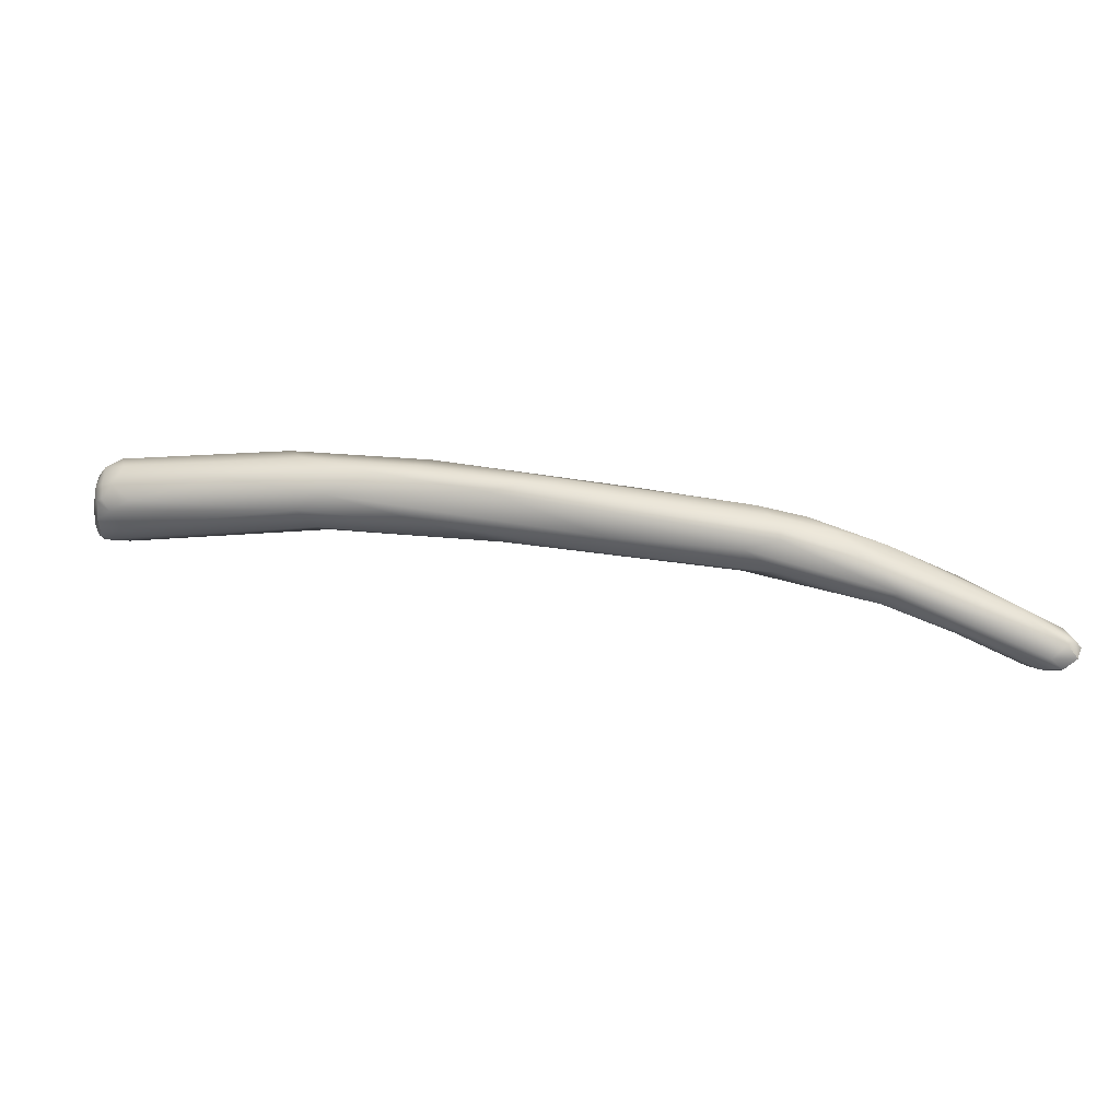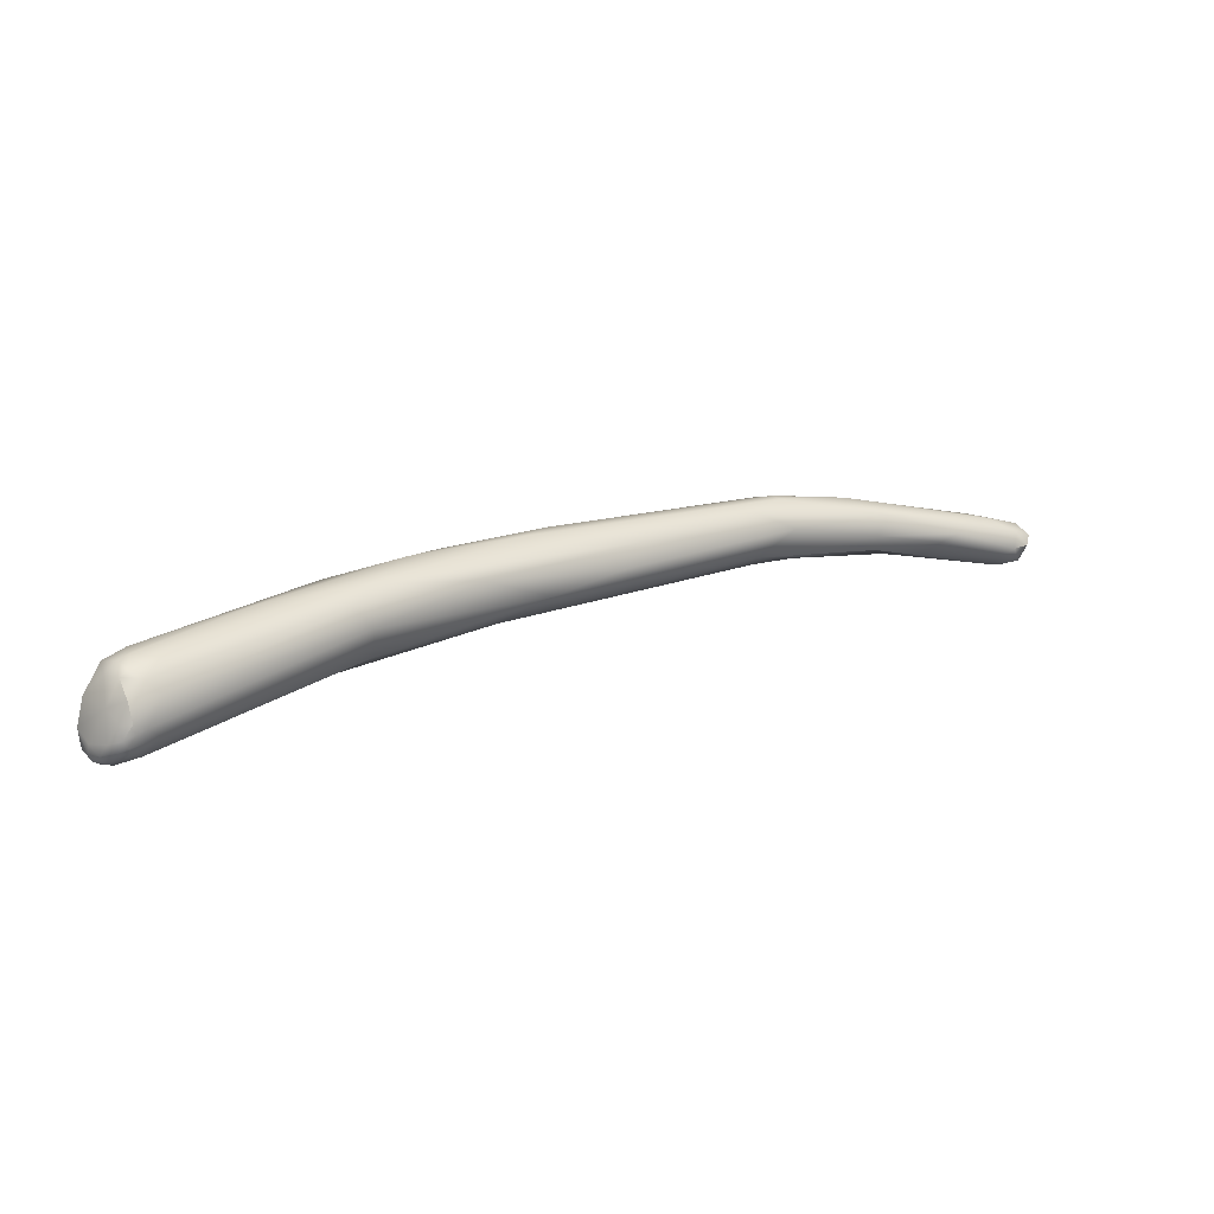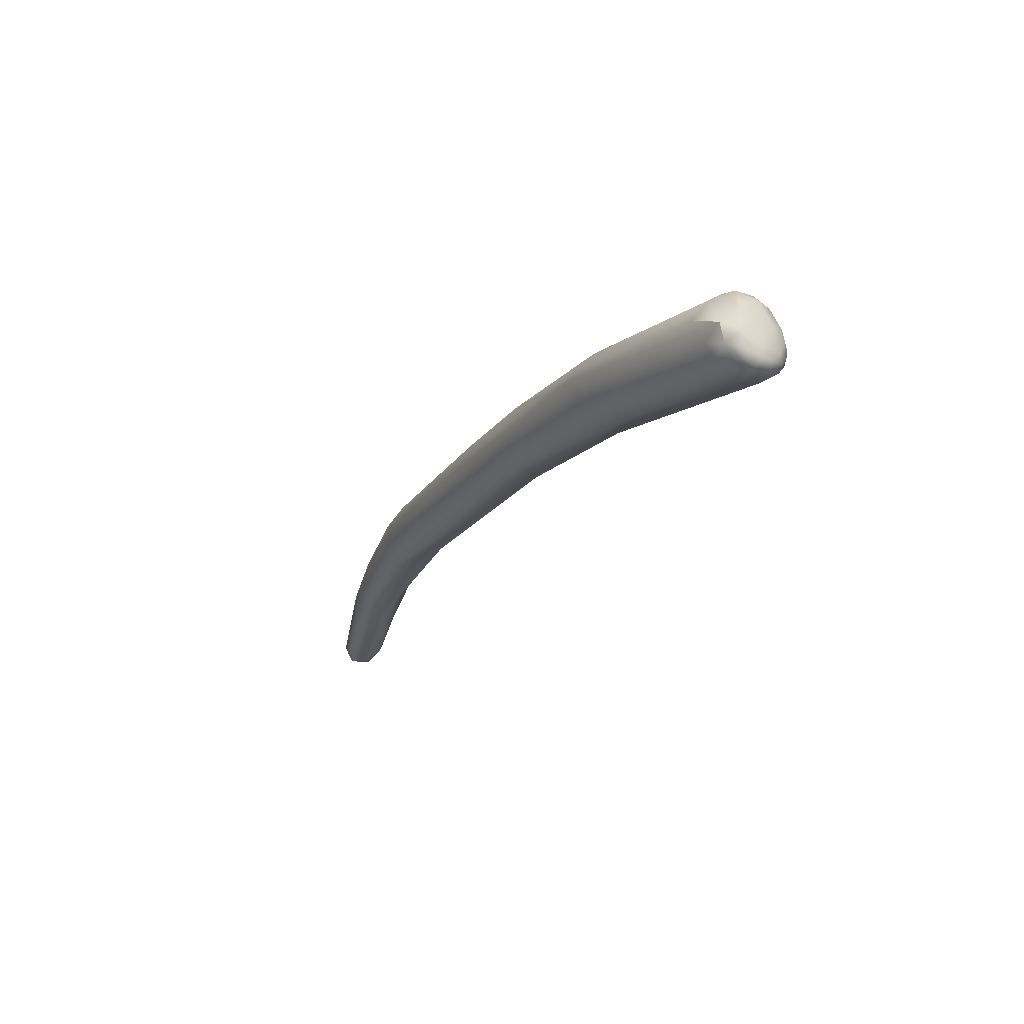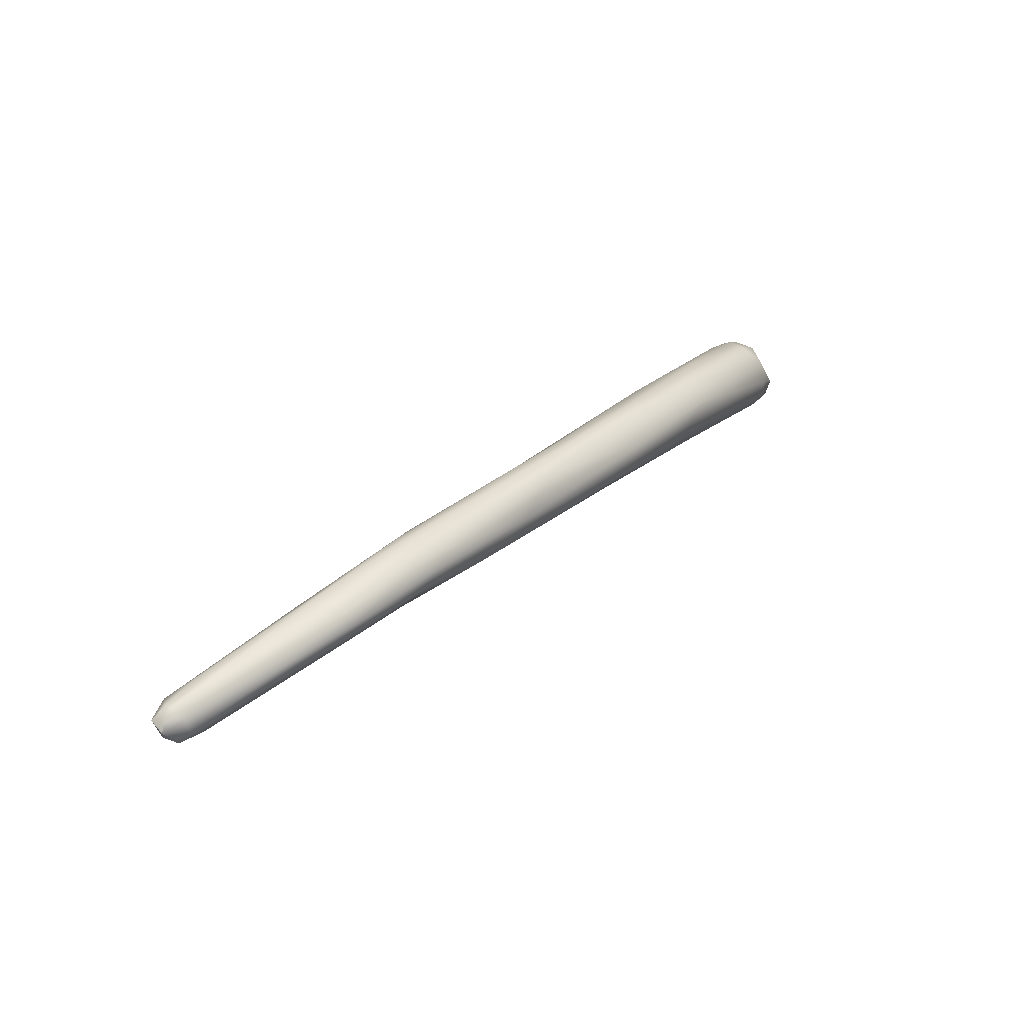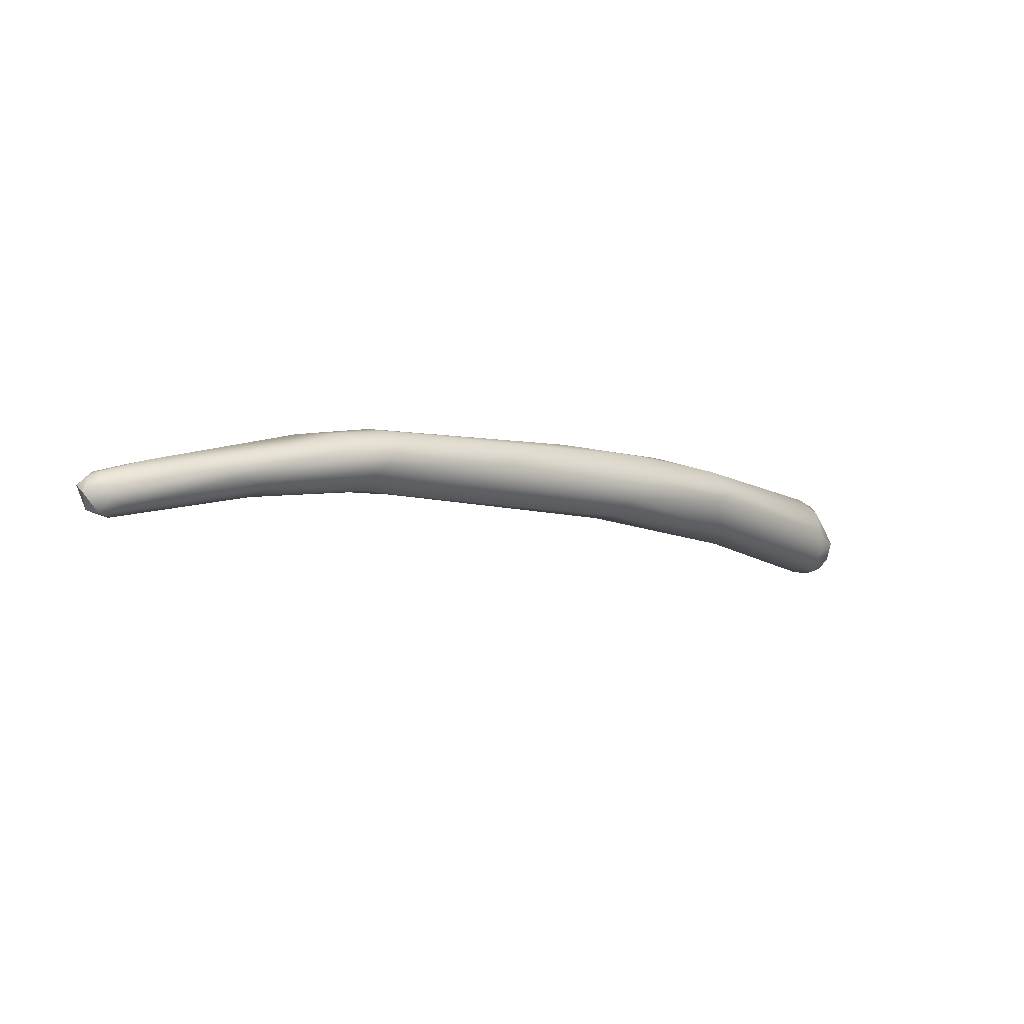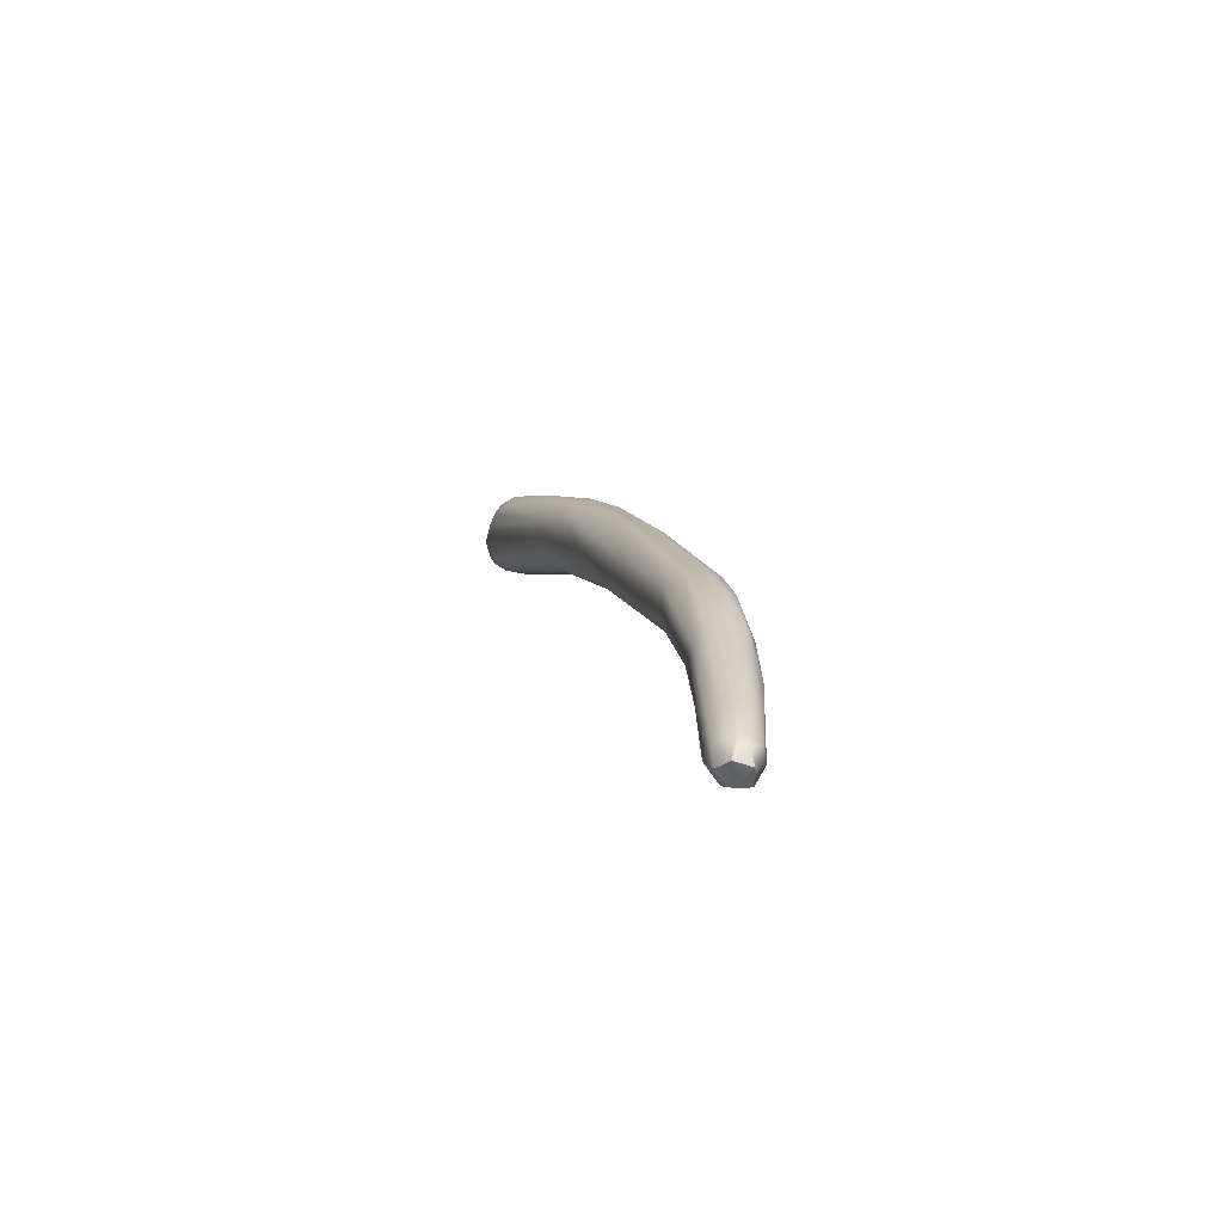
<metadata>
{"format":"obj","ext":"obj","renderer":"f3d","projection":"perspective","resolution":1024,"background":"white","views":[{"elev":58.8,"azim":160.5,"up":"+Y"},{"elev":8.3,"azim":114.5,"up":"+Y"},{"elev":-27.1,"azim":32.6,"up":"+Y"},{"elev":34.4,"azim":-84.5,"up":"+Y"},{"elev":2.3,"azim":-72.3,"up":"+Y"},{"elev":16.1,"azim":-134.0,"up":"+Y"}]}
</metadata>
<code>
v -104.3 -46.13 1144
v -104 -45.65 1145
v -104.7 -46.34 1145
v -104.4 -45.83 1145
v -103.7 -46.49 1144
v -103.3 -45.95 1144
v -104.1 -47.04 1145
v -103.6 -47.11 1144
v -103 -46.56 1144
v -103.7 -47.32 1145
v -103.1 -47.28 1145
v -102.7 -46.89 1145
v -104.1 -45.65 1145
v -104.3 -45.98 1146
v -104.3 -46.6 1146
v -104.3 -47.14 1145
v -103.7 -46.99 1146
v -102.7 -45.36 1146
v -103.1 -45.49 1146
v -102.7 -45.22 1146
v -101 -45.85 1146
v -100.4 -46.15 1147
v -101.5 -45.55 1149
v -100.5 -46.71 1148
v -101 -45.89 1149
v -99.88 -46.65 1149
v -98.25 -45.78 1149
v -98.75 -44.99 1148
v -99.71 -46.25 1150
v -99.11 -45.3 1151
v -99.16 -44.76 1150
v -98.62 -46.37 1149
v -97.88 -44.29 1150
v -97.28 -44.25 1151
v -96.37 -46.48 1152
v -96.24 -46.55 1151
v -95.05 -45.28 1151
v -95.4 -44.09 1152
v -96.77 -44.59 1152
v -95.26 -44.19 1152
v -95.32 -44.17 1153
v -95.14 -44.58 1154
v -96.3 -45.54 1153
v -95.87 -45.01 1153
v -93.96 -44.64 1152
v -94.64 -46.68 1153
v -94.03 -46.31 1152
v -93.49 -46.21 1155
v -91.37 -45.55 1156
v -89.43 -45.31 1155
v -88.5 -46.26 1155
v -88.99 -44.81 1157
v -85.99 -47.04 1157
v -87.23 -44.73 1158
v -85.87 -44.92 1158
v -85.33 -47.83 1159
v -84.81 -47.94 1158
v -83.37 -46.24 1158
v -83.75 -45.24 1160
v -85.23 -47.07 1160
v -84.44 -46.11 1161
v -79.97 -46 1160
v -82.06 -45.35 1160
v -79.95 -48.53 1160
v -79.3 -47.46 1160
v -78.8 -46.68 1161
v -80.74 -47.28 1163
v -79.69 -45.98 1162
v -79.37 -46.82 1163
v -78.56 -49.34 1162
v -79.65 -48.7 1163
v -76.52 -46.44 1163
v -72.18 -48.73 1163
v -71.34 -48.84 1164
v -72.31 -50.15 1164
v -71.69 -49.75 1164
v -71.3 -49.56 1164
v -71.18 -49.53 1164
v -71.32 -49.14 1165
v -73.64 -48.93 1166
v -71.91 -48.21 1164
v -72.75 -47.66 1164
v -72.31 -47.54 1165
v -72.97 -47.46 1165
v -71.76 -47.94 1164
v -71.94 -47.71 1165
v -71.55 -48.17 1165
v -72.26 -47.84 1166
v -71.65 -48.19 1165
v -72.98 -48.14 1166
v -72.74 -50.99 1165
v -71.56 -50.59 1164
v -71.36 -50.35 1164
v -71.2 -50.11 1164
v -71.48 -50.75 1165
v -71.26 -50.52 1165
v -72.2 -50.78 1164
v -71.88 -48.94 1166
v -73.14 -50.8 1166
v -73 -50.59 1166
v -71.17 -50.26 1165
v -72.4 -50.94 1166
v -71.7 -51.02 1165
v -71.9 -51.09 1166
v -71.45 -50.92 1165
v -71.29 -50.68 1165
v -72.38 -50.34 1167
v -71.4 -50.34 1166
v -71.8 -49.95 1166
v -72.02 -50.86 1166
v -71.61 -50.95 1166
v -71.48 -50.69 1166
v -71.79 -50.63 1166
v -73.19 -49.97 1166
v -72.44 -49.59 1167
v -104.3 -46.13 1144
v -104.3 -46.13 1144
v -104.7 -46.34 1145
v -104.7 -46.34 1145
v -104.7 -46.34 1145
v -103.7 -46.49 1144
v -104.1 -47.04 1145
v -104.1 -47.04 1145
v -104.3 -47.14 1145
v -104.3 -47.14 1145
v -98.62 -46.37 1149
v -71.34 -48.84 1164
v -71.3 -49.56 1164
v -71.88 -48.94 1166
v -71.8 -49.95 1166
v -72.44 -49.59 1167
g grp1
f 3 4 1
f 6 5 116
f 2 6 116
f 1 4 2
f 4 13 2
f 18 6 2
f 20 2 13
f 18 2 20
f 117 7 118
f 119 122 16
f 120 124 15
f 121 7 117
f 18 28 6
f 10 125 123
f 121 9 8
f 7 121 8
f 10 123 8
f 9 5 6
f 6 21 9
f 21 6 28
f 22 9 21
f 10 17 124
f 10 26 17
f 12 8 9
f 22 12 9
f 10 8 11
f 12 11 8
f 26 10 11
f 24 11 12
f 24 26 11
f 22 24 12
f 4 120 14
f 13 4 14
f 14 120 15
f 15 23 14
f 15 124 17
f 25 15 17
f 23 15 25
f 19 14 23
f 13 14 19
f 13 19 20
f 18 20 33
f 22 21 27
f 27 21 28
f 32 24 22
f 20 19 31
f 20 31 33
f 31 19 23
f 26 29 17
f 25 30 23
f 30 31 23
f 25 17 29
f 33 31 34
f 32 22 27
f 43 25 29
f 24 126 26
f 30 25 43
f 35 29 26
f 39 31 30
f 37 27 28
f 28 18 33
f 34 31 39
f 28 33 40
f 40 33 38
f 33 34 38
f 40 45 28
f 38 34 41
f 126 47 26
f 47 32 27
f 35 43 29
f 47 36 26
f 36 35 26
f 36 46 35
f 47 27 37
f 41 34 39
f 41 39 42
f 30 44 39
f 45 40 55
f 38 55 40
f 28 45 37
f 47 46 36
f 42 39 44
f 43 44 30
f 47 57 46
f 57 47 53
f 35 48 43
f 43 49 44
f 43 48 49
f 45 50 37
f 53 47 37
f 51 37 50
f 38 41 54
f 42 44 49
f 55 38 54
f 41 42 52
f 54 41 52
f 50 45 55
f 42 49 52
f 53 37 51
f 56 48 35
f 48 60 49
f 50 62 58
f 51 50 58
f 62 50 55
f 61 52 49
f 60 61 49
f 55 54 63
f 57 35 46
f 57 53 64
f 53 51 58
f 54 52 59
f 63 54 59
f 56 60 48
f 65 64 53
f 53 58 65
f 58 66 65
f 63 62 55
f 67 61 60
f 63 59 68
f 35 57 56
f 62 66 58
f 68 59 61
f 52 61 59
f 67 69 61
f 64 70 57
f 56 57 70
f 60 56 71
f 71 67 60
f 72 62 63
f 82 66 62
f 82 62 72
f 66 82 81
f 69 68 61
f 68 72 63
f 64 91 70
f 66 73 65
f 66 81 73
f 71 56 70
f 91 64 97
f 76 65 73
f 74 73 81
f 65 76 75
f 74 81 87
f 75 64 65
f 79 127 87
f 93 75 76
f 93 92 75
f 94 93 76
f 77 94 76
f 73 77 76
f 94 128 78
f 77 73 74
f 128 127 78
f 78 127 79
f 64 75 97
f 97 75 92
f 90 68 69
f 90 84 68
f 80 69 67
f 80 90 69
f 100 114 71
f 71 114 67
f 114 80 67
f 115 90 80
f 114 131 80
f 98 90 115
f 87 81 85
f 83 72 84
f 84 72 68
f 82 72 83
f 83 84 86
f 85 81 82
f 82 83 85
f 85 83 86
f 87 85 86
f 89 86 88
f 86 84 88
f 79 87 89
f 89 87 86
f 90 88 84
f 88 129 89
f 98 88 90
f 79 89 129
f 92 95 97
f 96 95 92
f 93 96 92
f 94 96 93
f 94 78 101
f 96 105 95
f 94 101 96
f 97 95 103
f 91 99 70
f 70 99 71
f 99 100 71
f 78 79 101
f 129 109 79
f 103 104 91
f 103 91 97
f 91 102 99
f 102 100 99
f 95 105 103
f 102 107 100
f 107 131 114
f 107 114 100
f 96 101 106
f 130 115 107
f 101 79 108
f 79 109 108
f 102 91 104
f 103 105 104
f 104 110 102
f 111 110 104
f 110 107 102
f 96 106 105
f 113 107 110
f 106 108 112
f 106 101 108
f 108 109 112
f 107 113 130
f 104 105 111
f 113 110 111
f 111 105 106
f 106 112 111
f 111 112 113
f 113 112 109
f 130 98 115

</code>
